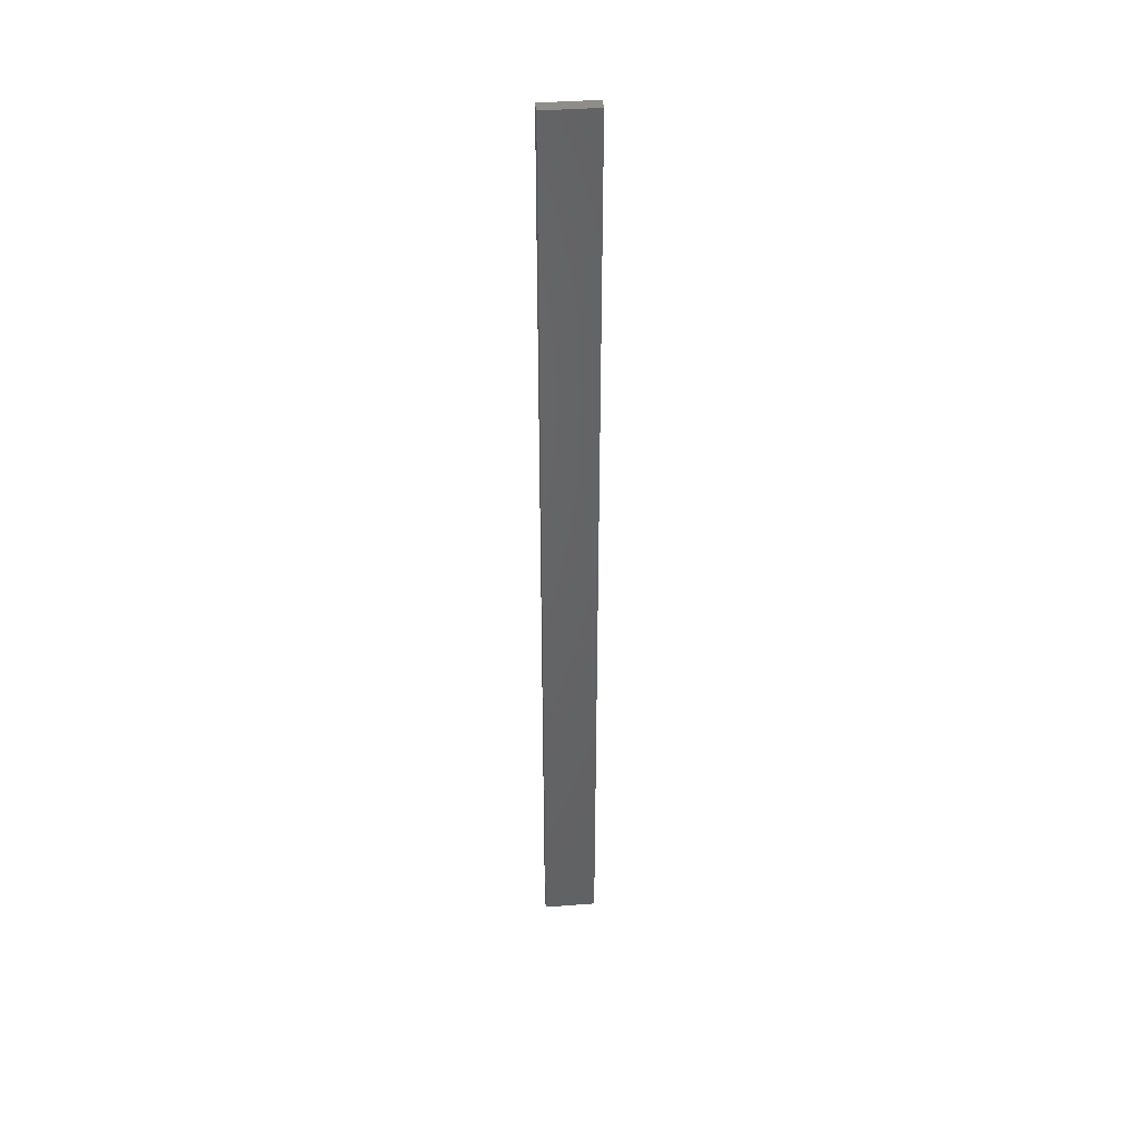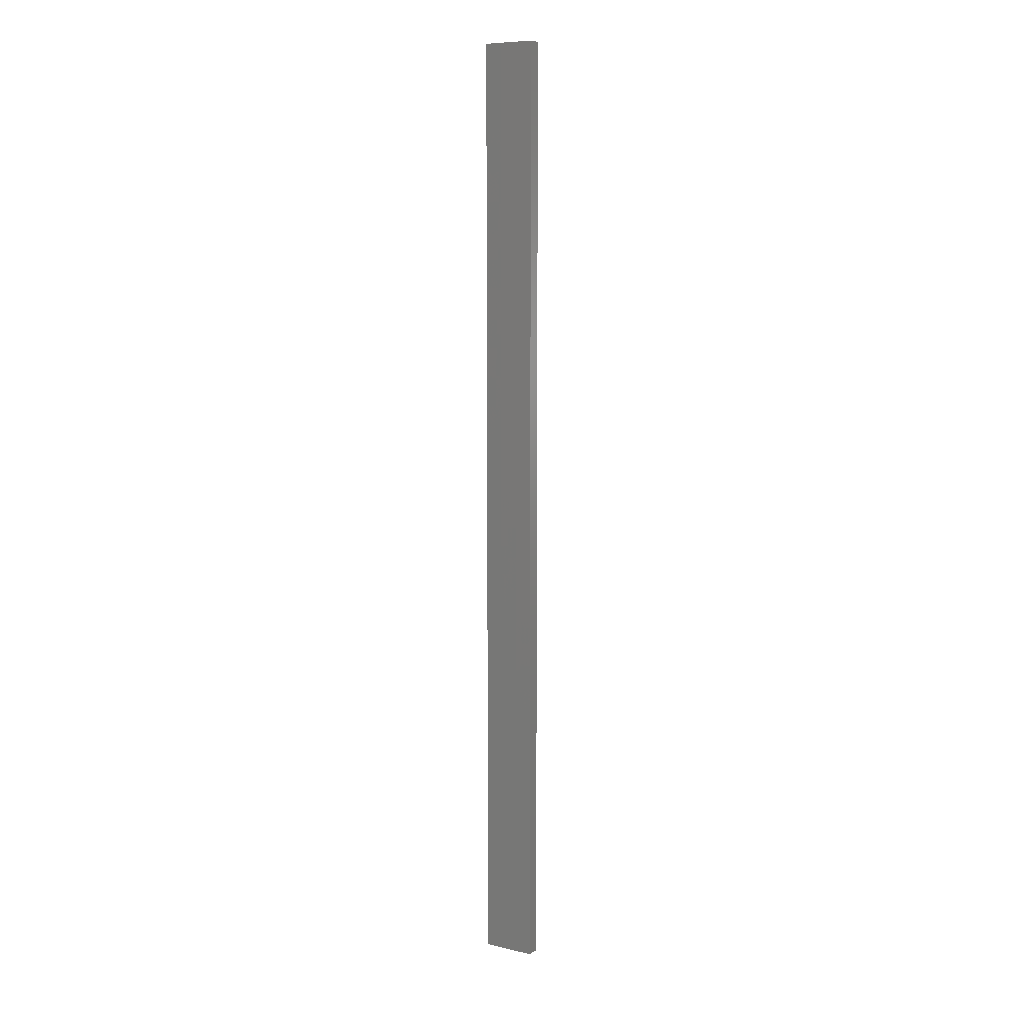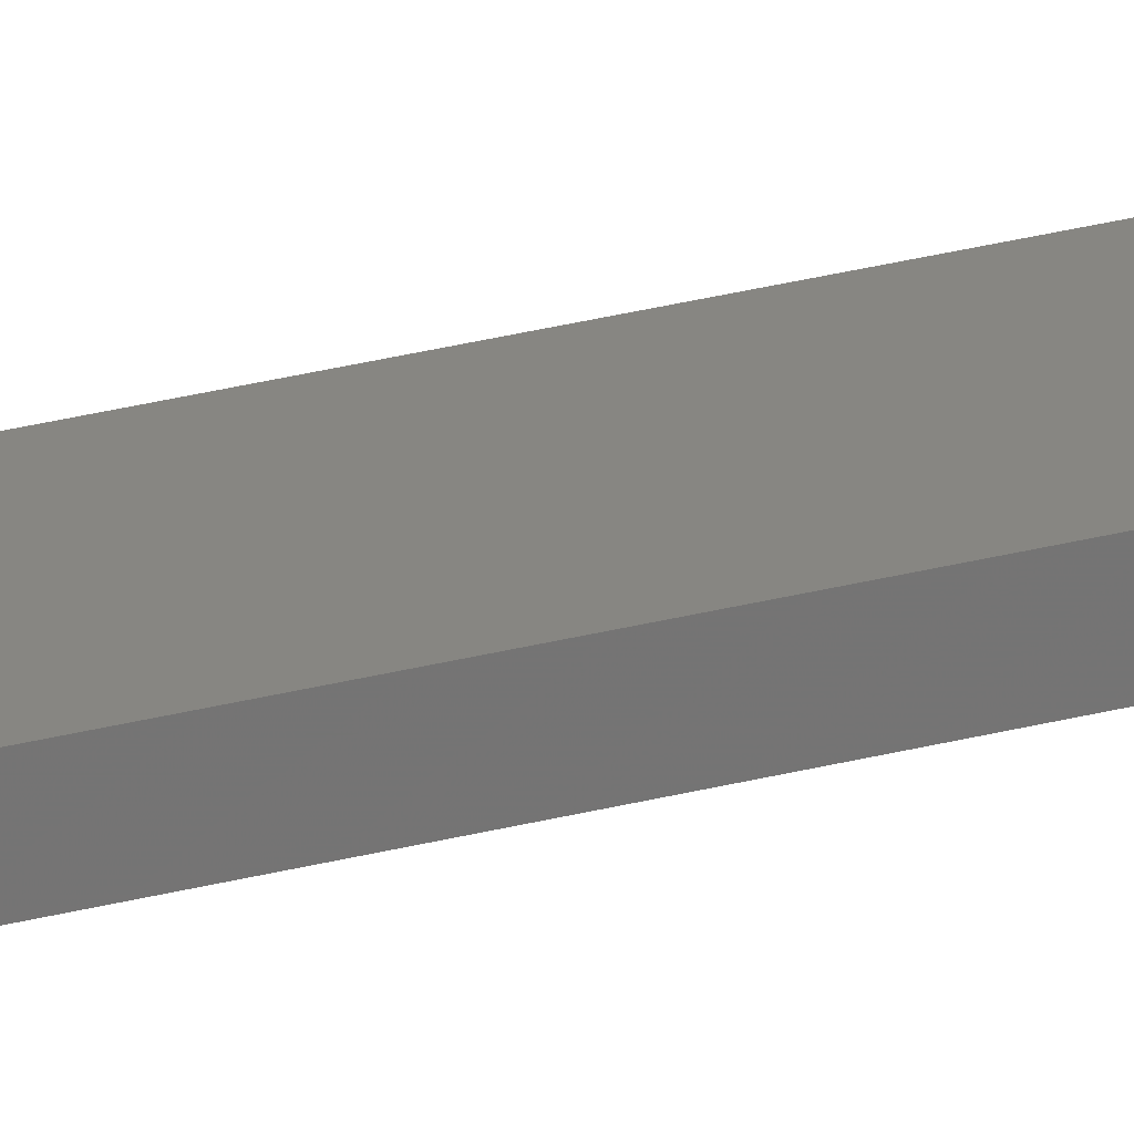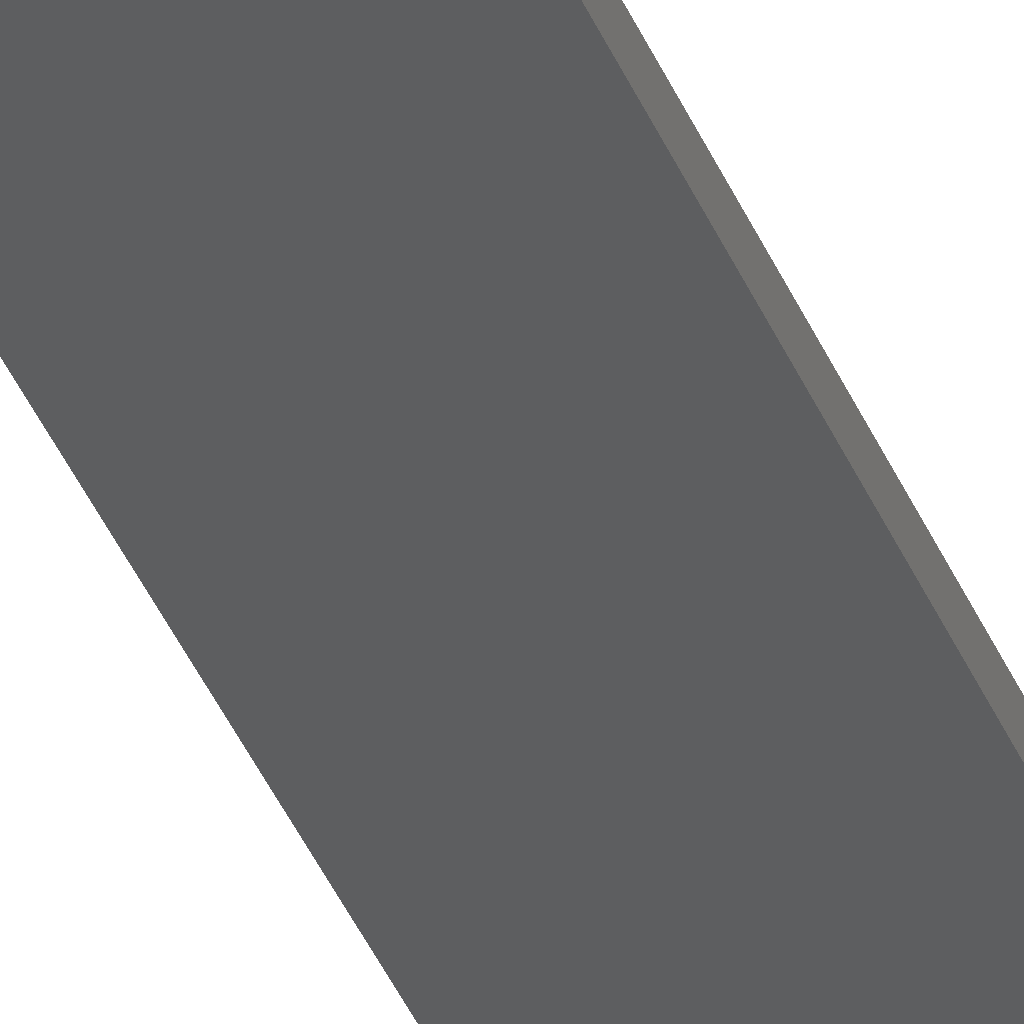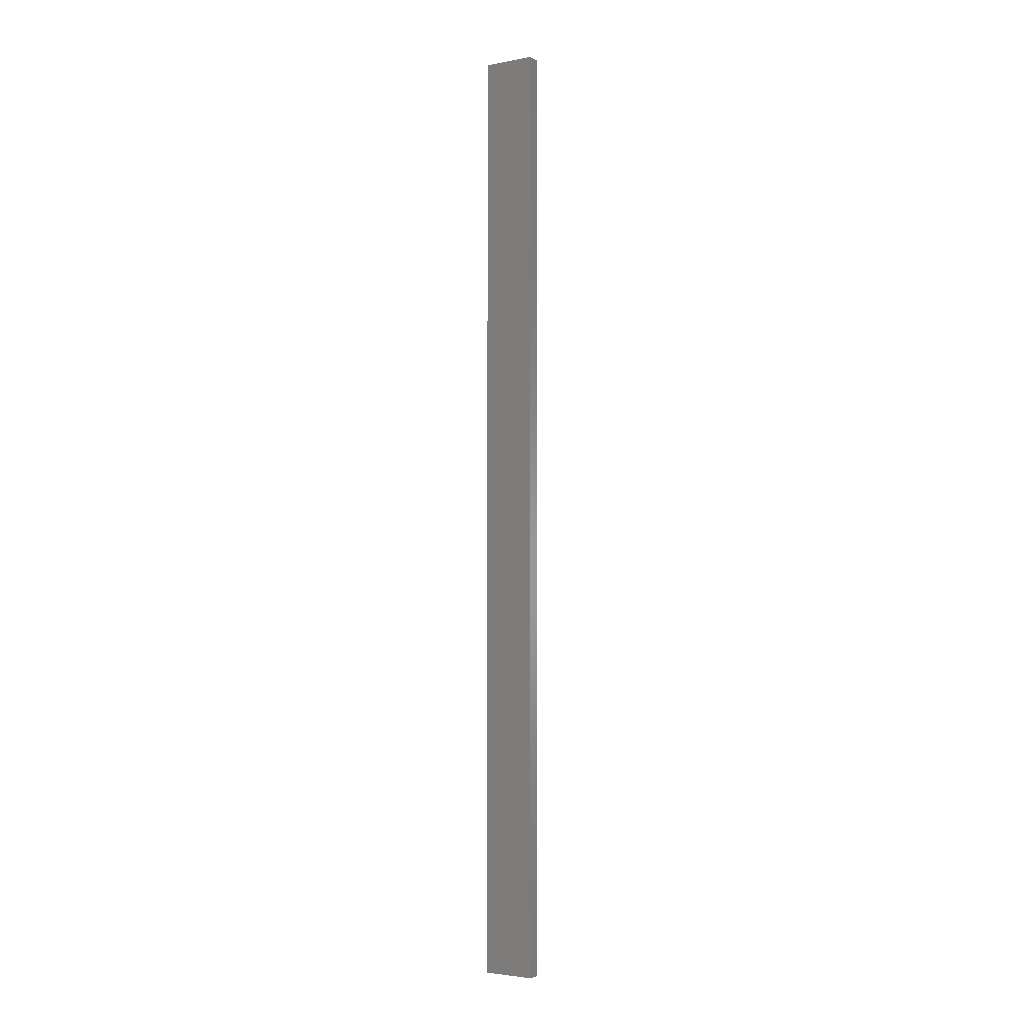
<metadata>
{"format":"stl","ext":"stl","renderer":"f3d","projection":"perspective","resolution":1024,"background":"white","views":[{"elev":40.4,"azim":-173.4,"up":"+Z"},{"elev":8.4,"azim":-135.6,"up":"+Z"},{"elev":34.8,"azim":71.5,"up":"+Y"},{"elev":-35.6,"azim":19.3,"up":"+Y"},{"elev":-3.2,"azim":44.9,"up":"+Z"}]}
</metadata>
<code>
# stl→obj: 16 verts, 28 faces
v -19.02 2.405 313
v -18.96 2.419 313
v -18.96 2.419 309.4
v -19.02 2.405 309.4
v -19.09 2.391 313
v -19.09 2.391 309.4
v -19.15 2.377 313
v -19.15 2.377 309.4
v -19.14 2.328 309.4
v -19.14 2.328 313
v -18.95 2.37 309.4
v -18.95 2.37 313
v -19.01 2.356 309.4
v -19.01 2.356 313
v -19.08 2.342 309.4
v -19.08 2.342 313
f 1 2 3
f 1 3 4
f 5 4 6
f 5 1 4
f 7 6 8
f 7 5 6
f 7 9 10
f 8 9 7
f 11 12 13
f 13 14 15
f 12 14 13
f 14 16 15
f 15 10 9
f 16 10 15
f 12 11 2
f 11 3 2
f 6 15 9
f 6 9 8
f 4 13 15
f 4 15 6
f 3 11 13
f 3 13 4
f 10 16 7
f 16 5 7
f 14 1 16
f 16 1 5
f 14 12 1
f 12 2 1

</code>
